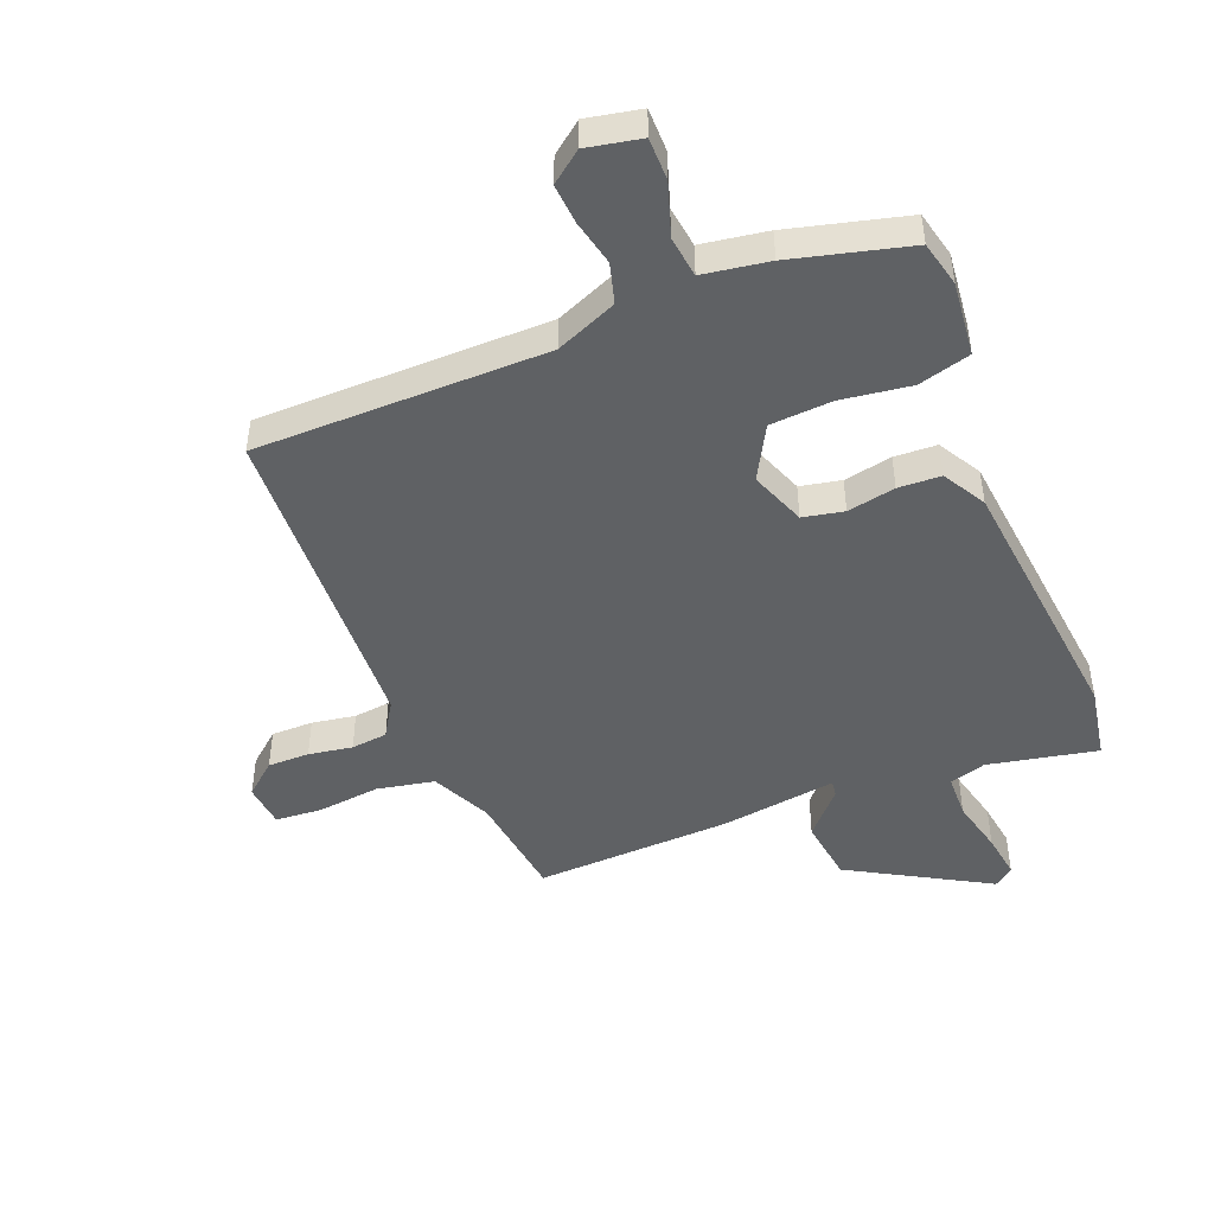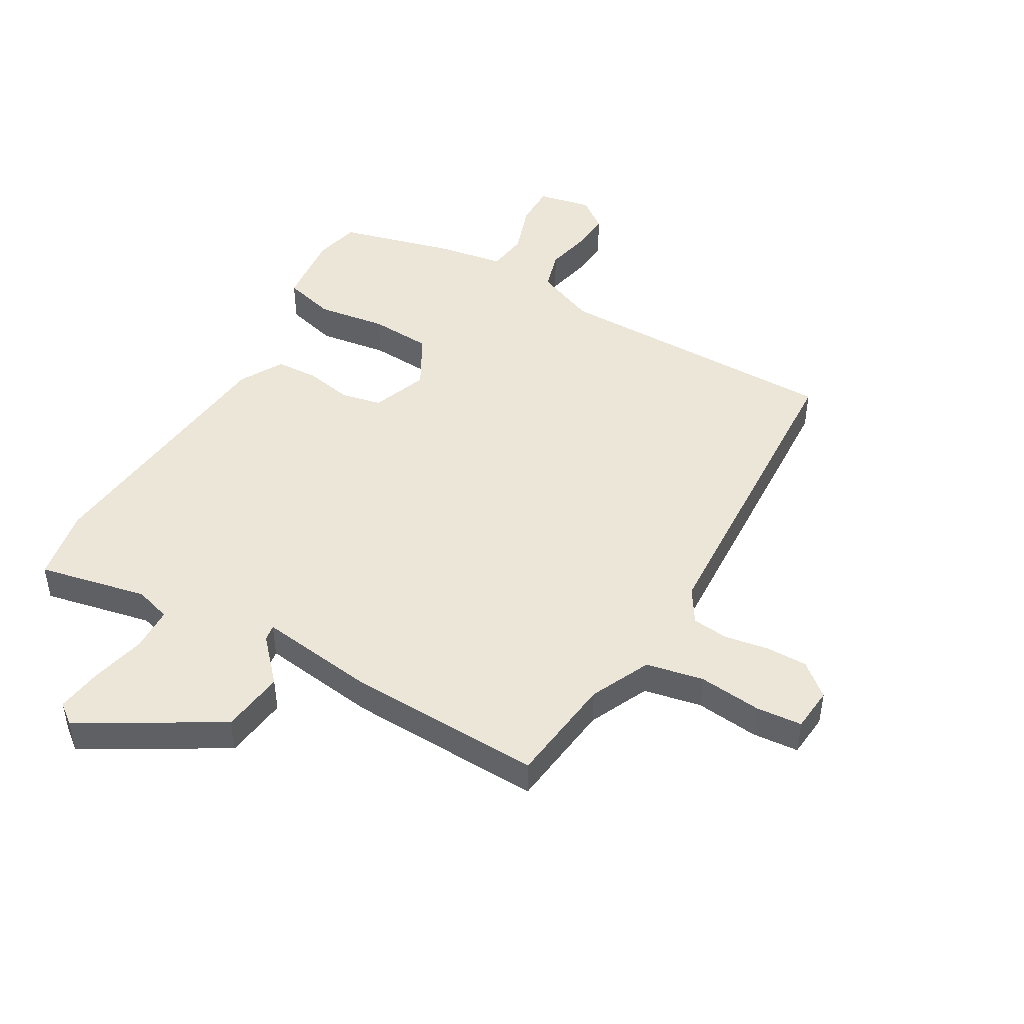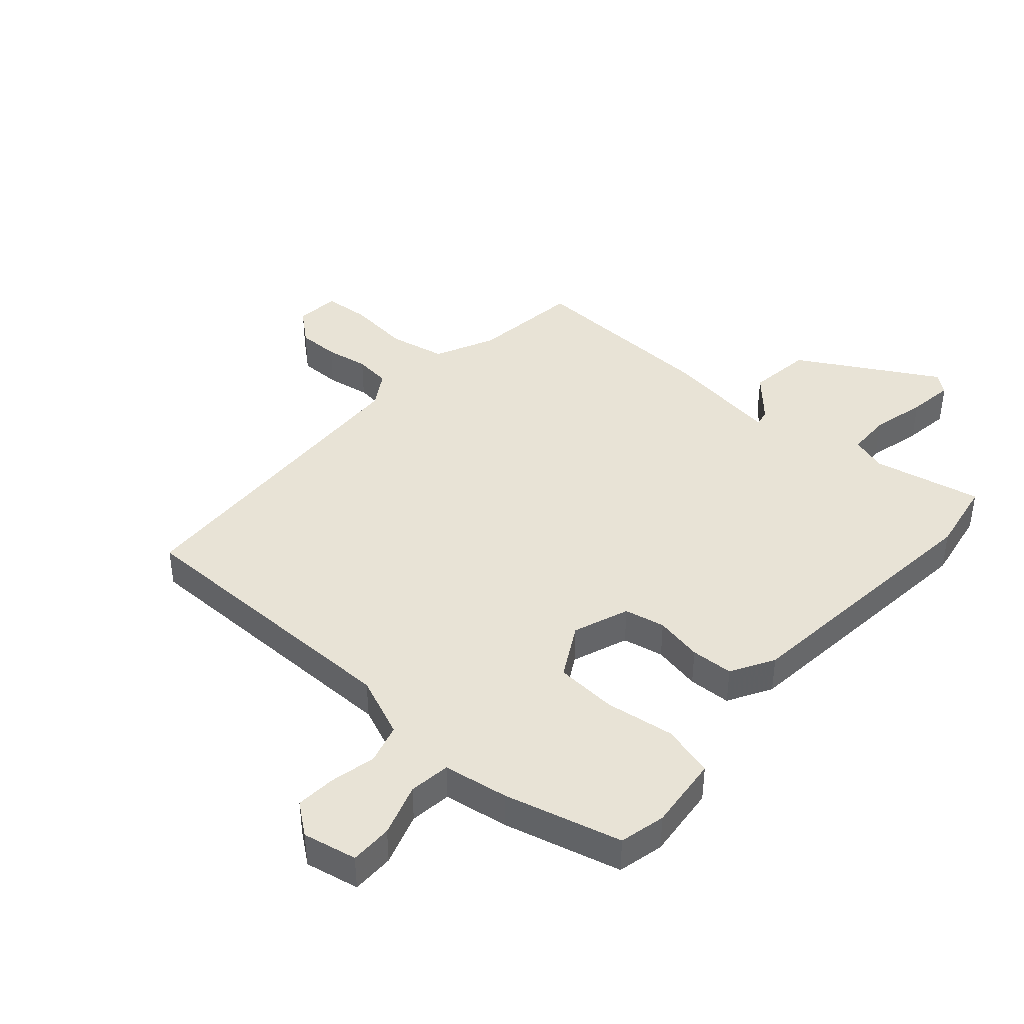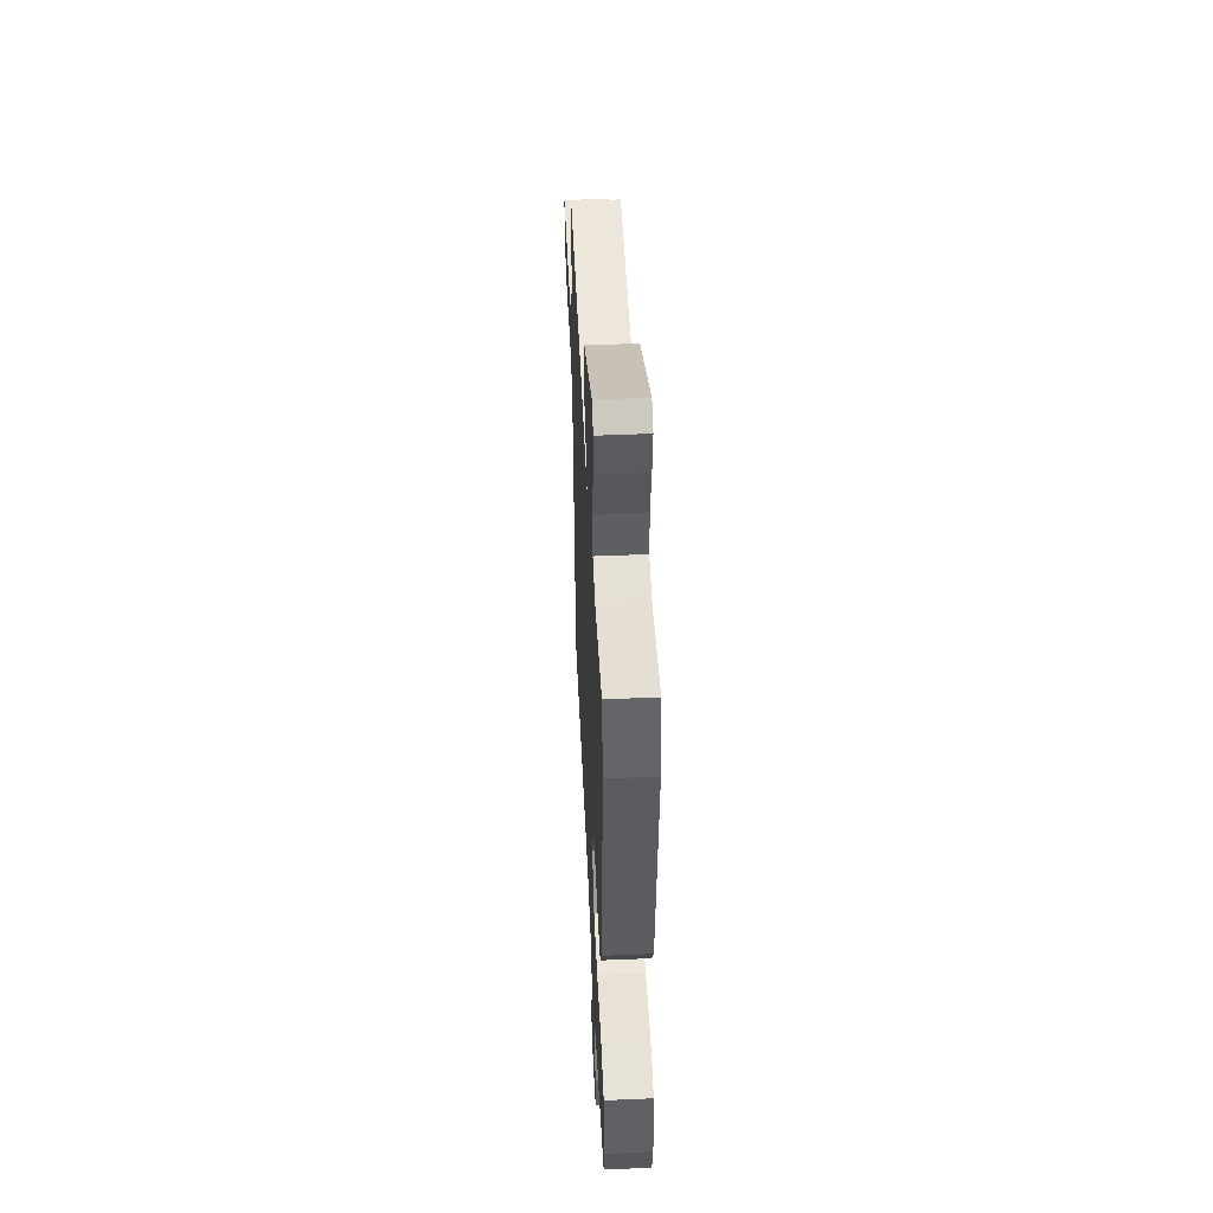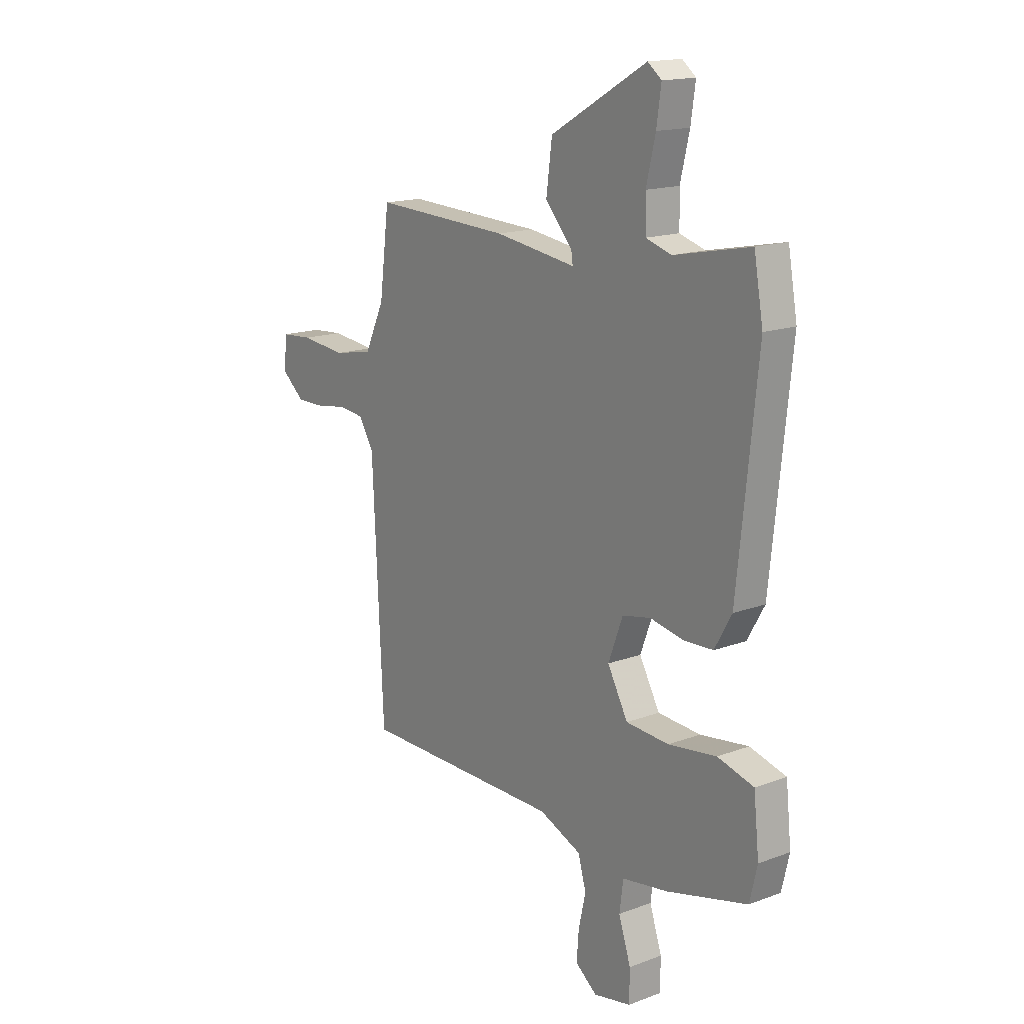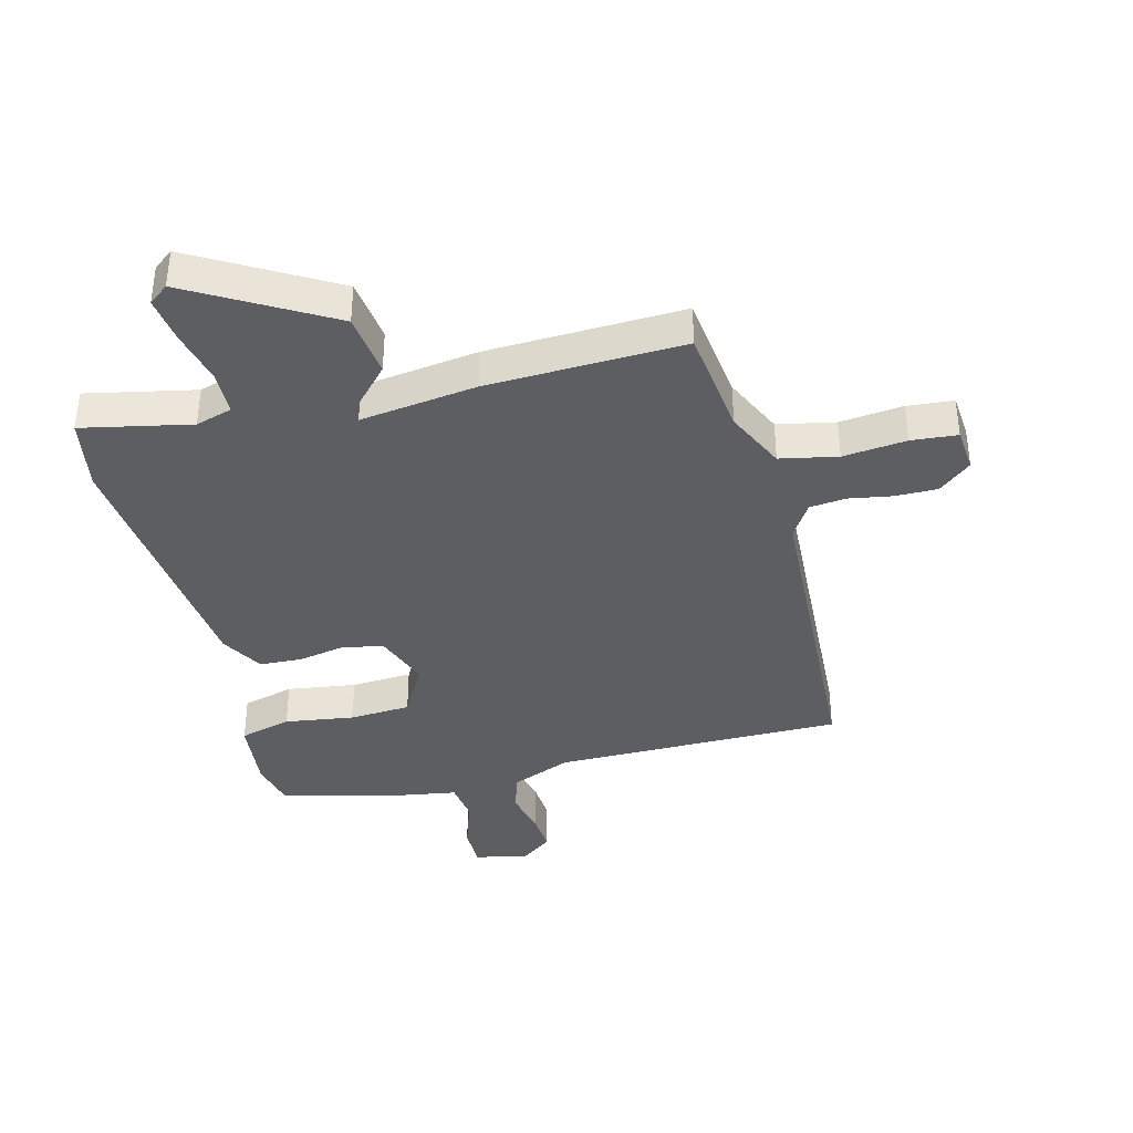
<metadata>
{"format":"obj","ext":"obj","renderer":"f3d","projection":"perspective","resolution":1024,"background":"white","views":[{"elev":-46.7,"azim":-158.2,"up":"+Y"},{"elev":46.5,"azim":29.6,"up":"+Y"},{"elev":41.4,"azim":-138.7,"up":"+Y"},{"elev":48.9,"azim":-92.7,"up":"+Z"},{"elev":16.0,"azim":-127.8,"up":"+Z"},{"elev":-38.0,"azim":14.1,"up":"+Y"}]}
</metadata>
<code>
v -0.519 0.07 -0.484
v -0.537 0.07 -0.407
v -0.524 0.07 -0.283
v -0.437 0.07 -0.259
v -0.321 0.07 -0.275
v -0.218 0.07 -0.268
v -0.169 0.07 -0.179
v -0.204 0.07 -0.086
v -0.272 0.07 -0.072
v -0.352 0.07 -0.088
v -0.423 0.07 -0.085
v -0.464 0.07 -0.013
v -0.511 0.07 0.436
v -0.489 0.07 0.56
v -0.307 0.07 0.523
v -0.246 0.07 0.542
v -0.244 0.07 0.616
v -0.266 0.07 0.708
v -0.277 0.07 0.785
v -0.244 0.07 0.811
v -0.013 0.07 0.679
v 0.001 0.07 0.572
v -0.064 0.07 0.5
v -0.068 0.07 0.473
v 0.127 0.07 0.501
v 0.455 0.07 0.515
v 0.478 0.07 0.332
v 0.525 0.07 0.232
v 0.621 0.07 0.213
v 0.727 0.07 0.225
v 0.804 0.07 0.219
v 0.811 0.07 0.145
v 0.757 0.07 0.099
v 0.687 0.07 0.099
v 0.614 0.07 0.111
v 0.553 0.07 0.104
v 0.517 0.07 0.046
v 0.491 0.07 -0.5
v 0.006 0.07 -0.504
v -0.096 0.07 -0.547
v -0.115 0.07 -0.614
v -0.098 0.07 -0.69
v -0.093 0.07 -0.757
v -0.145 0.07 -0.797
v -0.235 0.07 -0.779
v -0.235 0.07 -0.708
v -0.206 0.07 -0.62
v -0.215 0.07 -0.551
v -0.324 0.07 -0.534
v -0.519 0 -0.484
v -0.537 0 -0.407
v -0.524 0 -0.283
v -0.437 0 -0.259
v -0.321 0 -0.275
v -0.218 0 -0.268
v -0.169 0 -0.179
v -0.204 0 -0.086
v -0.272 0 -0.072
v -0.352 0 -0.088
v -0.423 0 -0.085
v -0.464 0 -0.013
v -0.511 0 0.436
v -0.489 0 0.56
v -0.307 0 0.523
v -0.246 0 0.542
v -0.244 0 0.616
v -0.266 0 0.708
v -0.277 0 0.785
v -0.244 0 0.811
v -0.013 0 0.679
v 0.001 0 0.572
v -0.064 0 0.5
v -0.068 0 0.473
v 0.127 0 0.501
v 0.455 0 0.515
v 0.478 0 0.332
v 0.525 0 0.232
v 0.621 0 0.213
v 0.727 0 0.225
v 0.804 0 0.219
v 0.811 0 0.145
v 0.757 0 0.099
v 0.687 0 0.099
v 0.614 0 0.111
v 0.553 0 0.104
v 0.517 0 0.046
v 0.491 0 -0.5
v 0.006 0 -0.504
v -0.096 0 -0.547
v -0.115 0 -0.614
v -0.098 0 -0.69
v -0.093 0 -0.757
v -0.145 0 -0.797
v -0.235 0 -0.779
v -0.235 0 -0.708
v -0.206 0 -0.62
v -0.215 0 -0.551
v -0.324 0 -0.534
f 3 4 5
f 2 3 5
f 1 2 5
f 49 1 5
f 48 49 5
f 45 46 47
f 44 45 47
f 43 44 47
f 42 43 47
f 41 42 47
f 40 41 47 48
f 48 5 6
f 40 48 6
f 39 40 6
f 39 6 7
f 38 39 7
f 37 38 7
f 33 34 35
f 32 33 35
f 31 32 35
f 30 31 35
f 29 30 35
f 28 29 35 36
f 37 7 8
f 36 37 8
f 28 36 8
f 27 28 8
f 27 8 9
f 26 27 9
f 25 26 9
f 24 25 9
f 21 22 23
f 20 21 23
f 19 20 23
f 18 19 23
f 17 18 23
f 16 17 23 24
f 13 14 15
f 12 13 15
f 11 12 15
f 10 11 15
f 9 10 15
f 24 9 15
f 15 16 24
f 54 53 52
f 54 52 51
f 54 51 50
f 54 50 98
f 54 98 97
f 96 95 94
f 96 94 93
f 96 93 92
f 96 92 91
f 96 91 90
f 97 96 90 89
f 55 54 97
f 55 97 89
f 55 89 88
f 56 55 88
f 56 88 87
f 56 87 86
f 84 83 82
f 84 82 81
f 84 81 80
f 84 80 79
f 84 79 78
f 85 84 78 77
f 57 56 86
f 57 86 85
f 57 85 77
f 57 77 76
f 58 57 76
f 58 76 75
f 58 75 74
f 58 74 73
f 72 71 70
f 72 70 69
f 72 69 68
f 72 68 67
f 72 67 66
f 73 72 66 65
f 64 63 62
f 64 62 61
f 64 61 60
f 64 60 59
f 64 59 58
f 64 58 73
f 73 65 64
f 1 50 51 2
f 2 51 52 3
f 3 52 53 4
f 4 53 54 5
f 5 54 55 6
f 6 55 56 7
f 7 56 57 8
f 8 57 58 9
f 9 58 59 10
f 10 59 60 11
f 11 60 61 12
f 12 61 62 13
f 13 62 63 14
f 14 63 64 15
f 15 64 65 16
f 16 65 66 17
f 17 66 67 18
f 18 67 68 19
f 19 68 69 20
f 20 69 70 21
f 21 70 71 22
f 22 71 72 23
f 23 72 73 24
f 24 73 74 25
f 25 74 75 26
f 26 75 76 27
f 27 76 77 28
f 28 77 78 29
f 29 78 79 30
f 30 79 80 31
f 31 80 81 32
f 32 81 82 33
f 33 82 83 34
f 34 83 84 35
f 35 84 85 36
f 36 85 86 37
f 37 86 87 38
f 38 87 88 39
f 39 88 89 40
f 40 89 90 41
f 41 90 91 42
f 42 91 92 43
f 43 92 93 44
f 44 93 94 45
f 45 94 95 46
f 46 95 96 47
f 47 96 97 48
f 48 97 98 49
f 49 98 50 1

</code>
